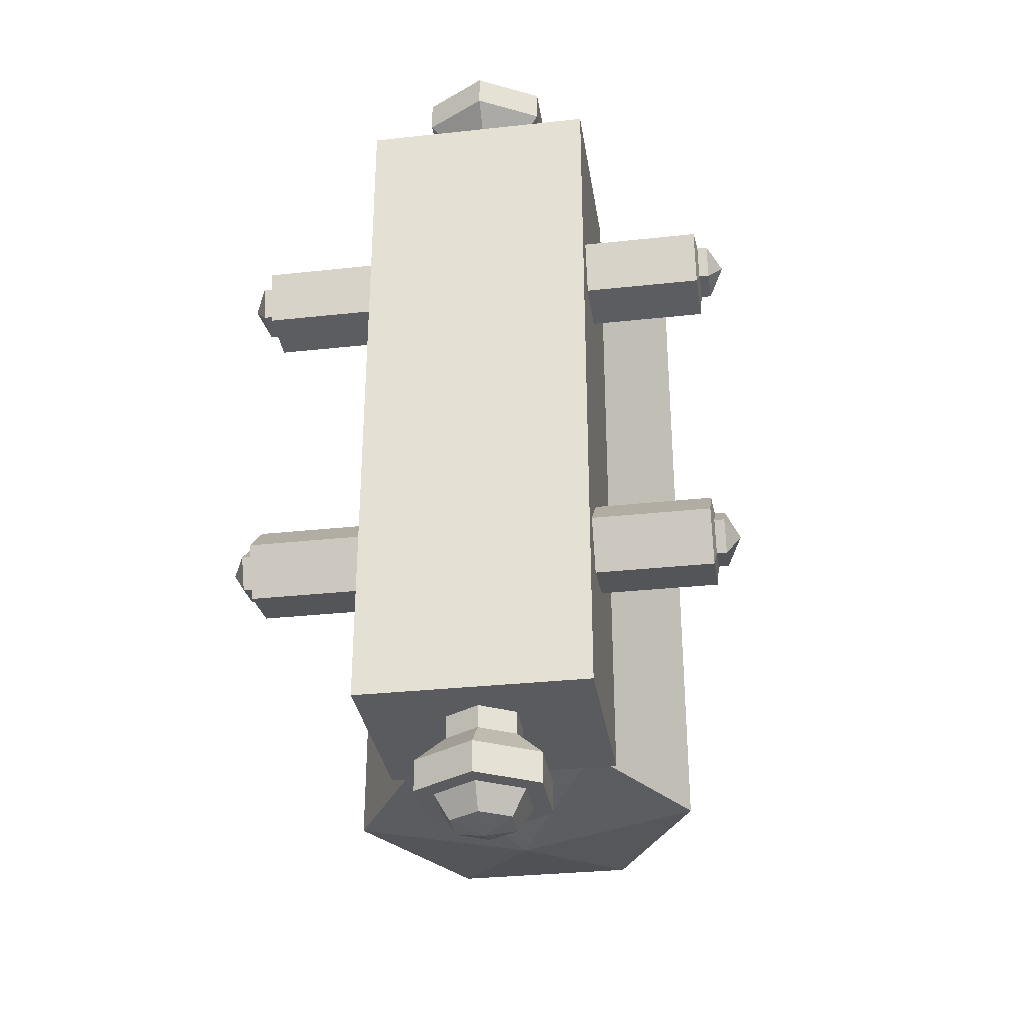
<metadata>
{"format":"obj","ext":"obj","renderer":"f3d","projection":"perspective","resolution":1024,"background":"white","views":[{"elev":-32.0,"azim":8.7,"up":"+Z"}]}
</metadata>
<code>
g SM_Prop_Toy_Train_03
v -0.02827 0.01484 0.08554
v 0.02827 0.01484 0.08554
v -0.02827 0.06262 0.08554
v 0.02827 0.06262 0.08554
v -0.02827 0.06262 -0.08554
v 0.02827 0.06262 -0.08554
v -0.02827 0.01484 -0.08554
v 0.02827 0.01484 -0.08554
v -0.05991 0.02746 -0.04766
v -0.05991 0.03552 -0.04663
v -0.05991 0.03702 -0.03865
v -0.05991 0.0299 -0.03475
v -0.05991 0.02399 -0.04032
v 0.05991 0.02746 -0.04766
v 0.05991 0.03552 -0.04663
v 0.05991 0.03702 -0.03865
v 0.05991 0.0299 -0.03475
v 0.05991 0.02399 -0.04032
v 0.06344 0.03078 -0.0416
v -0.06344 0.03078 -0.0416
v 0.05751 0.0299 -0.03475
v -0.05751 0.0299 -0.03475
v -0.05751 0.03702 -0.03865
v 0.05751 0.03702 -0.03865
v -0.05751 0.03552 -0.04663
v 0.05751 0.03552 -0.04663
v -0.05751 0.02746 -0.04766
v 0.05751 0.02746 -0.04766
v -0.05751 0.02399 -0.04032
v 0.05751 0.02399 -0.04032
v 0.05688 0.02933 -0.03048
v -0.05688 0.02933 -0.03048
v -0.05688 0.01966 -0.0396
v 0.05688 0.01966 -0.0396
v 0.05688 0.04099 -0.03686
v -0.05688 0.04099 -0.03686
v 0.05688 0.03853 -0.04993
v -0.05688 0.03853 -0.04993
v 0.05688 0.02534 -0.05162
v -0.05688 0.02534 -0.05162
v -0.05991 0.02634 0.03641
v -0.05991 0.03444 0.03585
v -0.05991 0.03748 0.04338
v -0.05991 0.03125 0.0486
v -0.05991 0.02437 0.04429
v 0.05991 0.02634 0.03641
v 0.05991 0.03444 0.03585
v 0.05991 0.03748 0.04338
v 0.05991 0.03125 0.0486
v 0.05991 0.02437 0.04429
v 0.06344 0.03078 0.04171
v -0.06344 0.03078 0.04171
v 0.05751 0.03125 0.0486
v -0.05751 0.03125 0.0486
v -0.05751 0.03748 0.04338
v 0.05751 0.03748 0.04338
v -0.05751 0.03444 0.03585
v 0.05751 0.03444 0.03585
v -0.05751 0.02634 0.03641
v 0.05751 0.02634 0.03641
v -0.05751 0.02437 0.04429
v 0.05751 0.02437 0.04429
v 0.05688 0.03153 0.05289
v -0.05688 0.03153 0.05289
v -0.05688 0.02026 0.04584
v 0.05688 0.02026 0.04584
v 0.05688 0.04172 0.04436
v -0.05688 0.04172 0.04436
v 0.05688 0.03675 0.03203
v -0.05688 0.03675 0.03203
v 0.05688 0.02349 0.03294
v -0.05688 0.02349 0.03294
v 0.008489 0.03895 -0.08546
v 0.008489 0.02915 -0.08546
v 1.461e-09 0.02425 -0.08546
v -0.008489 0.02915 -0.08546
v -0.008489 0.03895 -0.08546
v 6.384e-19 0.04385 -0.08546
v 0.008489 0.03895 -0.09121
v 0.008489 0.02915 -0.09121
v 1.461e-09 0.02425 -0.09121
v -0.008489 0.02915 -0.09121
v -0.008489 0.03895 -0.09121
v -6.384e-19 0.04385 -0.09121
v 0.01504 0.04273 -0.09807
v 0.01504 0.02537 -0.09807
v 2.227e-09 0.01668 -0.09807
v -0.01504 0.02537 -0.09807
v -0.01504 0.04273 -0.09807
v -3.607e-10 0.05141 -0.09807
v 0.01504 0.04273 -0.1058
v 0.01504 0.02537 -0.1058
v 2.227e-09 0.01668 -0.1058
v -0.01504 0.02537 -0.1058
v -0.01504 0.04273 -0.1058
v -3.607e-10 0.05141 -0.1058
v 0.01078 0.04027 -0.1058
v 0.01078 0.02782 -0.1058
v 1.861e-09 0.0216 -0.1058
v -0.01078 0.02782 -0.1058
v -0.01078 0.04027 -0.1058
v 6.065e-12 0.0465 -0.1058
v 0.00733 0.03828 -0.1117
v 0.00733 0.02982 -0.1117
v 7.364e-10 0.03405 -0.1142
v 1.565e-09 0.02558 -0.1117
v -0.00733 0.02982 -0.1117
v -0.00733 0.03828 -0.1117
v 3.034e-10 0.04251 -0.1117
v -0.008489 0.03895 0.08546
v -0.008489 0.02915 0.08546
v -1.461e-09 0.02425 0.08546
v 0.008489 0.02915 0.08546
v 0.008489 0.03895 0.08546
v 8.608e-17 0.04385 0.08546
v -0.008489 0.03895 0.09121
v -0.008489 0.02915 0.09121
v -1.461e-09 0.02425 0.09121
v 0.008489 0.02915 0.09121
v 0.008489 0.03895 0.09121
v 9.247e-17 0.04385 0.09121
v -0.01504 0.04273 0.09807
v -0.01504 0.02537 0.09807
v -2.227e-09 0.01668 0.09807
v 0.01504 0.02537 0.09807
v 0.01504 0.04273 0.09807
v 3.607e-10 0.05141 0.09807
v -0.01504 0.04273 0.1058
v -0.01504 0.02537 0.1058
v -2.227e-09 0.01668 0.1058
v 0.01504 0.02537 0.1058
v 0.01504 0.04273 0.1058
v 3.607e-10 0.05141 0.1058
v -0.01078 0.04027 0.1058
v -0.01078 0.02782 0.1058
v -1.861e-09 0.0216 0.1058
v 0.01078 0.02782 0.1058
v 0.01078 0.04027 0.1058
v -6.065e-12 0.0465 0.1058
v -0.00733 0.03828 0.1117
v -0.00733 0.02982 0.1117
v -7.364e-10 0.03405 0.1142
v -1.565e-09 0.02558 0.1117
v 0.00733 0.02982 0.1117
v 0.00733 0.03828 0.1117
v -3.034e-10 0.04251 0.1117
v 0.022 0.1386 -0.08222
v -0.022 0.1386 -0.08222
v -0.04399 0.1005 -0.08222
v -0.022 0.06241 -0.08222
v 0.022 0.06241 -0.08222
v 0.04399 0.1005 -0.08222
v 0.022 0.1386 0.08222
v -0.022 0.1386 0.08222
v -0.04399 0.1005 0.08222
v -0.022 0.06241 0.08222
v 0.022 0.06241 0.08222
v 0.04399 0.1005 0.08222
v 6.712e-08 0.1005 0.09062
v 6.712e-08 0.1005 -0.09062
v -0.02827 0.06262 0.08554
v 0.02827 0.06262 0.08554
v -0.02827 0.06262 -0.08554
v 0.02827 0.06262 -0.08554
v -0.02827 0.01484 -0.08554
v -0.02827 0.01484 0.08554
v 0.02827 0.01484 0.08554
v 0.02827 0.01484 -0.08554
v 0.02827 0.01484 0.08554
v 0.02827 0.06262 0.08554
v 0.02827 0.06262 -0.08554
v 0.02827 0.01484 -0.08554
v -0.02827 0.01484 -0.08554
v -0.02827 0.06262 -0.08554
v -0.02827 0.06262 0.08554
v -0.02827 0.01484 0.08554
v 0.05991 0.03552 -0.04663
v 0.06344 0.03078 -0.0416
v 0.05991 0.03702 -0.03865
v 0.06344 0.03078 -0.0416
v 0.05991 0.0299 -0.03475
v 0.06344 0.03078 -0.0416
v 0.05991 0.02399 -0.04032
v 0.06344 0.03078 -0.0416
v 0.05991 0.02746 -0.04766
v -0.05991 0.02399 -0.04032
v -0.06344 0.03078 -0.0416
v -0.05991 0.0299 -0.03475
v -0.06344 0.03078 -0.0416
v -0.05991 0.03702 -0.03865
v -0.06344 0.03078 -0.0416
v -0.05991 0.03552 -0.04663
v -0.06344 0.03078 -0.0416
v -0.05991 0.02746 -0.04766
v -0.05688 0.02933 -0.03048
v 0.05688 0.02933 -0.03048
v -0.05688 0.04099 -0.03686
v 0.05688 0.04099 -0.03686
v -0.05688 0.03853 -0.04993
v 0.05688 0.03853 -0.04993
v -0.05688 0.02534 -0.05162
v -0.05688 0.01966 -0.0396
v 0.05688 0.01966 -0.0396
v 0.05688 0.02534 -0.05162
v -0.05991 0.03552 -0.04663
v -0.05991 0.02746 -0.04766
v -0.05991 0.03702 -0.03865
v -0.05991 0.03552 -0.04663
v -0.05751 0.03552 -0.04663
v -0.05991 0.0299 -0.03475
v -0.05991 0.03702 -0.03865
v -0.05751 0.03702 -0.03865
v -0.05991 0.02399 -0.04032
v -0.05991 0.0299 -0.03475
v -0.05751 0.0299 -0.03475
v -0.05751 0.02746 -0.04766
v -0.05991 0.02746 -0.04766
v -0.05991 0.02399 -0.04032
v -0.05751 0.02399 -0.04032
v 0.05991 0.0299 -0.03475
v 0.05991 0.03702 -0.03865
v 0.05991 0.03702 -0.03865
v 0.05751 0.03702 -0.03865
v 0.05991 0.03552 -0.04663
v 0.05991 0.03552 -0.04663
v 0.05751 0.03552 -0.04663
v 0.05991 0.02746 -0.04766
v 0.05991 0.02746 -0.04766
v 0.05751 0.02746 -0.04766
v 0.05991 0.02399 -0.04032
v 0.05991 0.02399 -0.04032
v 0.05751 0.02399 -0.04032
v 0.05751 0.0299 -0.03475
v 0.05991 0.0299 -0.03475
v -0.05751 0.0299 -0.03475
v -0.05688 0.02933 -0.03048
v -0.05688 0.01966 -0.0396
v -0.05751 0.02399 -0.04032
v 0.05751 0.02399 -0.04032
v 0.05688 0.01966 -0.0396
v 0.05688 0.02933 -0.03048
v 0.05751 0.0299 -0.03475
v 0.05751 0.0299 -0.03475
v 0.05688 0.02933 -0.03048
v 0.05688 0.04099 -0.03686
v 0.05751 0.03702 -0.03865
v -0.05751 0.03702 -0.03865
v -0.05688 0.04099 -0.03686
v -0.05688 0.02933 -0.03048
v -0.05751 0.0299 -0.03475
v 0.05751 0.03702 -0.03865
v 0.05688 0.04099 -0.03686
v 0.05688 0.03853 -0.04993
v 0.05751 0.03552 -0.04663
v -0.05751 0.03552 -0.04663
v -0.05688 0.03853 -0.04993
v -0.05688 0.04099 -0.03686
v -0.05751 0.03702 -0.03865
v 0.05751 0.03552 -0.04663
v 0.05688 0.03853 -0.04993
v 0.05688 0.02534 -0.05162
v 0.05751 0.02746 -0.04766
v -0.05751 0.02746 -0.04766
v -0.05688 0.02534 -0.05162
v -0.05688 0.03853 -0.04993
v -0.05751 0.03552 -0.04663
v 0.05751 0.02746 -0.04766
v 0.05688 0.02534 -0.05162
v 0.05688 0.01966 -0.0396
v 0.05751 0.02399 -0.04032
v -0.05751 0.02399 -0.04032
v -0.05688 0.01966 -0.0396
v -0.05688 0.02534 -0.05162
v -0.05751 0.02746 -0.04766
v 0.05991 0.03444 0.03585
v 0.06344 0.03078 0.04171
v 0.05991 0.03748 0.04338
v 0.06344 0.03078 0.04171
v 0.05991 0.03125 0.0486
v 0.06344 0.03078 0.04171
v 0.05991 0.02437 0.04429
v 0.06344 0.03078 0.04171
v 0.05991 0.02634 0.03641
v -0.05991 0.02437 0.04429
v -0.06344 0.03078 0.04171
v -0.05991 0.03125 0.0486
v -0.06344 0.03078 0.04171
v -0.05991 0.03748 0.04338
v -0.06344 0.03078 0.04171
v -0.05991 0.03444 0.03585
v -0.06344 0.03078 0.04171
v -0.05991 0.02634 0.03641
v -0.05688 0.03153 0.05289
v 0.05688 0.03153 0.05289
v -0.05688 0.04172 0.04436
v 0.05688 0.04172 0.04436
v -0.05688 0.03675 0.03203
v 0.05688 0.03675 0.03203
v -0.05688 0.02349 0.03294
v -0.05688 0.02026 0.04584
v 0.05688 0.02026 0.04584
v 0.05688 0.02349 0.03294
v -0.05991 0.03444 0.03585
v -0.05991 0.02634 0.03641
v -0.05991 0.03748 0.04338
v -0.05991 0.03444 0.03585
v -0.05751 0.03444 0.03585
v -0.05991 0.03125 0.0486
v -0.05991 0.03748 0.04338
v -0.05751 0.03748 0.04338
v -0.05991 0.02437 0.04429
v -0.05991 0.03125 0.0486
v -0.05751 0.03125 0.0486
v -0.05751 0.02634 0.03641
v -0.05991 0.02634 0.03641
v -0.05991 0.02437 0.04429
v -0.05751 0.02437 0.04429
v 0.05991 0.03125 0.0486
v 0.05991 0.03748 0.04338
v 0.05991 0.03748 0.04338
v 0.05751 0.03748 0.04338
v 0.05991 0.03444 0.03585
v 0.05991 0.03444 0.03585
v 0.05751 0.03444 0.03585
v 0.05991 0.02634 0.03641
v 0.05991 0.02634 0.03641
v 0.05751 0.02634 0.03641
v 0.05991 0.02437 0.04429
v 0.05991 0.02437 0.04429
v 0.05751 0.02437 0.04429
v 0.05751 0.03125 0.0486
v 0.05991 0.03125 0.0486
v -0.05751 0.03125 0.0486
v -0.05688 0.03153 0.05289
v -0.05688 0.02026 0.04584
v -0.05751 0.02437 0.04429
v 0.05751 0.02437 0.04429
v 0.05688 0.02026 0.04584
v 0.05688 0.03153 0.05289
v 0.05751 0.03125 0.0486
v 0.05751 0.03125 0.0486
v 0.05688 0.03153 0.05289
v 0.05688 0.04172 0.04436
v 0.05751 0.03748 0.04338
v -0.05751 0.03748 0.04338
v -0.05688 0.04172 0.04436
v -0.05688 0.03153 0.05289
v -0.05751 0.03125 0.0486
v 0.05751 0.03748 0.04338
v 0.05688 0.04172 0.04436
v 0.05688 0.03675 0.03203
v 0.05751 0.03444 0.03585
v -0.05751 0.03444 0.03585
v -0.05688 0.03675 0.03203
v -0.05688 0.04172 0.04436
v -0.05751 0.03748 0.04338
v 0.05751 0.03444 0.03585
v 0.05688 0.03675 0.03203
v 0.05688 0.02349 0.03294
v 0.05751 0.02634 0.03641
v -0.05751 0.02634 0.03641
v -0.05688 0.02349 0.03294
v -0.05688 0.03675 0.03203
v -0.05751 0.03444 0.03585
v 0.05751 0.02634 0.03641
v 0.05688 0.02349 0.03294
v 0.05688 0.02026 0.04584
v 0.05751 0.02437 0.04429
v -0.05751 0.02437 0.04429
v -0.05688 0.02026 0.04584
v -0.05688 0.02349 0.03294
v -0.05751 0.02634 0.03641
v 0.008489 0.02915 -0.08546
v 0.008489 0.02915 -0.09121
v 1.461e-09 0.02425 -0.08546
v 1.461e-09 0.02425 -0.09121
v -0.008489 0.02915 -0.08546
v -0.008489 0.02915 -0.09121
v -0.008489 0.03895 -0.08546
v -0.008489 0.03895 -0.09121
v 6.384e-19 0.04385 -0.08546
v -6.384e-19 0.04385 -0.09121
v 0.008489 0.03895 -0.09121
v 0.008489 0.03895 -0.08546
v 0.008489 0.03895 -0.08546
v 0.008489 0.02915 -0.08546
v 1.461e-09 0.02425 -0.08546
v 6.384e-19 0.04385 -0.08546
v -0.008489 0.02915 -0.08546
v -0.008489 0.03895 -0.08546
v 0.008489 0.03895 -0.09121
v 0.008489 0.02915 -0.09121
v 0.008489 0.02915 -0.09121
v 0.01504 0.02537 -0.09807
v 1.461e-09 0.02425 -0.09121
v 1.461e-09 0.02425 -0.09121
v 2.227e-09 0.01668 -0.09807
v -0.008489 0.02915 -0.09121
v -0.008489 0.02915 -0.09121
v -0.01504 0.02537 -0.09807
v -0.008489 0.03895 -0.09121
v -0.008489 0.03895 -0.09121
v -0.01504 0.04273 -0.09807
v -6.384e-19 0.04385 -0.09121
v -6.384e-19 0.04385 -0.09121
v -3.607e-10 0.05141 -0.09807
v 0.01504 0.04273 -0.09807
v 0.008489 0.03895 -0.09121
v 0.00733 0.02982 -0.1117
v 7.364e-10 0.03405 -0.1142
v 1.565e-09 0.02558 -0.1117
v 7.364e-10 0.03405 -0.1142
v -0.00733 0.02982 -0.1117
v 7.364e-10 0.03405 -0.1142
v -0.00733 0.03828 -0.1117
v 7.364e-10 0.03405 -0.1142
v 3.034e-10 0.04251 -0.1117
v 7.364e-10 0.03405 -0.1142
v 0.00733 0.03828 -0.1117
v 0.01504 0.04273 -0.09807
v 0.01504 0.02537 -0.09807
v 0.01504 0.02537 -0.09807
v 0.01504 0.02537 -0.1058
v 2.227e-09 0.01668 -0.09807
v 2.227e-09 0.01668 -0.09807
v 2.227e-09 0.01668 -0.1058
v -0.01504 0.02537 -0.09807
v -0.01504 0.02537 -0.09807
v -0.01504 0.02537 -0.1058
v -0.01504 0.04273 -0.09807
v -0.01504 0.04273 -0.09807
v -0.01504 0.04273 -0.1058
v -3.607e-10 0.05141 -0.09807
v -3.607e-10 0.05141 -0.09807
v -3.607e-10 0.05141 -0.1058
v 0.01504 0.04273 -0.1058
v 0.01504 0.04273 -0.09807
v 0.01504 0.04273 -0.1058
v 0.01504 0.02537 -0.1058
v 2.227e-09 0.01668 -0.1058
v -0.01504 0.02537 -0.1058
v -0.01504 0.04273 -0.1058
v -3.607e-10 0.05141 -0.1058
v 0.01078 0.04027 -0.1058
v 0.00733 0.03828 -0.1117
v 0.00733 0.02982 -0.1117
v 0.01078 0.02782 -0.1058
v 0.01078 0.02782 -0.1058
v 0.00733 0.02982 -0.1117
v 1.565e-09 0.02558 -0.1117
v 1.861e-09 0.0216 -0.1058
v 1.861e-09 0.0216 -0.1058
v 1.565e-09 0.02558 -0.1117
v -0.00733 0.02982 -0.1117
v -0.01078 0.02782 -0.1058
v -0.01078 0.02782 -0.1058
v -0.00733 0.02982 -0.1117
v -0.00733 0.03828 -0.1117
v -0.01078 0.04027 -0.1058
v -0.01078 0.04027 -0.1058
v -0.00733 0.03828 -0.1117
v 3.034e-10 0.04251 -0.1117
v 6.065e-12 0.0465 -0.1058
v 6.065e-12 0.0465 -0.1058
v 3.034e-10 0.04251 -0.1117
v 0.00733 0.03828 -0.1117
v 0.01078 0.04027 -0.1058
v -0.008489 0.02915 0.08546
v -0.008489 0.02915 0.09121
v -1.461e-09 0.02425 0.08546
v -1.461e-09 0.02425 0.09121
v 0.008489 0.02915 0.08546
v 0.008489 0.02915 0.09121
v 0.008489 0.03895 0.08546
v 0.008489 0.03895 0.09121
v 8.608e-17 0.04385 0.08546
v 9.247e-17 0.04385 0.09121
v -0.008489 0.03895 0.09121
v -0.008489 0.03895 0.08546
v 0.008489 0.02915 0.08546
v 0.008489 0.03895 0.08546
v 8.608e-17 0.04385 0.08546
v -1.461e-09 0.02425 0.08546
v -0.008489 0.03895 0.08546
v -0.008489 0.02915 0.08546
v -0.008489 0.03895 0.09121
v -0.008489 0.02915 0.09121
v -0.008489 0.02915 0.09121
v -0.01504 0.02537 0.09807
v -1.461e-09 0.02425 0.09121
v -1.461e-09 0.02425 0.09121
v -2.227e-09 0.01668 0.09807
v 0.008489 0.02915 0.09121
v 0.008489 0.02915 0.09121
v 0.01504 0.02537 0.09807
v 0.008489 0.03895 0.09121
v 0.008489 0.03895 0.09121
v 0.01504 0.04273 0.09807
v 9.247e-17 0.04385 0.09121
v 9.247e-17 0.04385 0.09121
v 3.607e-10 0.05141 0.09807
v -0.01504 0.04273 0.09807
v -0.008489 0.03895 0.09121
v -0.00733 0.02982 0.1117
v -7.364e-10 0.03405 0.1142
v -1.565e-09 0.02558 0.1117
v -7.364e-10 0.03405 0.1142
v 0.00733 0.02982 0.1117
v -7.364e-10 0.03405 0.1142
v 0.00733 0.03828 0.1117
v -7.364e-10 0.03405 0.1142
v -3.034e-10 0.04251 0.1117
v -7.364e-10 0.03405 0.1142
v -0.00733 0.03828 0.1117
v -0.01504 0.04273 0.09807
v -0.01504 0.02537 0.09807
v -0.01504 0.02537 0.09807
v -0.01504 0.02537 0.1058
v -2.227e-09 0.01668 0.09807
v -2.227e-09 0.01668 0.09807
v -2.227e-09 0.01668 0.1058
v 0.01504 0.02537 0.09807
v 0.01504 0.02537 0.09807
v 0.01504 0.02537 0.1058
v 0.01504 0.04273 0.09807
v 0.01504 0.04273 0.09807
v 0.01504 0.04273 0.1058
v 3.607e-10 0.05141 0.09807
v 3.607e-10 0.05141 0.09807
v 3.607e-10 0.05141 0.1058
v -0.01504 0.04273 0.1058
v -0.01504 0.04273 0.09807
v -0.01504 0.04273 0.1058
v -0.01504 0.02537 0.1058
v -2.227e-09 0.01668 0.1058
v 0.01504 0.02537 0.1058
v 0.01504 0.04273 0.1058
v 3.607e-10 0.05141 0.1058
v -0.01078 0.04027 0.1058
v -0.00733 0.03828 0.1117
v -0.00733 0.02982 0.1117
v -0.01078 0.02782 0.1058
v -0.01078 0.02782 0.1058
v -0.00733 0.02982 0.1117
v -1.565e-09 0.02558 0.1117
v -1.861e-09 0.0216 0.1058
v -1.861e-09 0.0216 0.1058
v -1.565e-09 0.02558 0.1117
v 0.00733 0.02982 0.1117
v 0.01078 0.02782 0.1058
v 0.01078 0.02782 0.1058
v 0.00733 0.02982 0.1117
v 0.00733 0.03828 0.1117
v 0.01078 0.04027 0.1058
v 0.01078 0.04027 0.1058
v 0.00733 0.03828 0.1117
v -3.034e-10 0.04251 0.1117
v -6.065e-12 0.0465 0.1058
v -6.065e-12 0.0465 0.1058
v -3.034e-10 0.04251 0.1117
v -0.00733 0.03828 0.1117
v -0.01078 0.04027 0.1058
v -0.022 0.1386 -0.08222
v -0.022 0.1386 0.08222
v -0.04399 0.1005 -0.08222
v -0.04399 0.1005 0.08222
v -0.022 0.06241 -0.08222
v -0.022 0.06241 0.08222
v 0.022 0.06241 -0.08222
v 0.022 0.06241 0.08222
v 0.04399 0.1005 -0.08222
v 0.04399 0.1005 0.08222
v 0.022 0.1386 0.08222
v 0.022 0.1386 -0.08222
v 0.022 0.1386 0.08222
v -0.022 0.1386 0.08222
v -0.022 0.1386 0.08222
v 6.712e-08 0.1005 0.09062
v -0.04399 0.1005 0.08222
v -0.04399 0.1005 0.08222
v 6.712e-08 0.1005 0.09062
v -0.022 0.06241 0.08222
v -0.022 0.06241 0.08222
v 6.712e-08 0.1005 0.09062
v 0.022 0.06241 0.08222
v 0.022 0.06241 0.08222
v 6.712e-08 0.1005 0.09062
v 0.04399 0.1005 0.08222
v 0.04399 0.1005 0.08222
v 6.712e-08 0.1005 0.09062
v 0.022 0.1386 0.08222
v 0.022 0.1386 -0.08222
v 0.04399 0.1005 -0.08222
v 0.04399 0.1005 -0.08222
v 6.712e-08 0.1005 -0.09062
v 0.022 0.06241 -0.08222
v 0.022 0.06241 -0.08222
v 6.712e-08 0.1005 -0.09062
v -0.022 0.06241 -0.08222
v -0.022 0.06241 -0.08222
v 6.712e-08 0.1005 -0.09062
v -0.04399 0.1005 -0.08222
v -0.04399 0.1005 -0.08222
v 6.712e-08 0.1005 -0.09062
v -0.022 0.1386 -0.08222
v -0.022 0.1386 -0.08222
v 6.712e-08 0.1005 -0.09062
v 0.022 0.1386 -0.08222
g SM_Prop_Toy_Train_03_0
f 15 19 14
f 16 178 177
f 17 180 179
f 18 182 181
f 185 184 183
f 13 20 9
f 12 187 186
f 11 189 188
f 10 191 190
f 194 193 192
f 47 51 46
f 48 276 275
f 49 278 277
f 50 280 279
f 283 282 281
f 45 52 41
f 44 285 284
f 43 287 286
f 42 289 288
f 292 291 290
f 104 105 103
f 106 410 409
f 107 412 411
f 108 414 413
f 109 416 415
f 419 418 417
f 141 142 140
f 143 505 504
f 144 507 506
f 145 509 508
f 146 511 510
f 514 513 512
f 576 159 575
f 579 578 577
f 582 581 580
f 585 584 583
f 588 587 586
f 591 590 589
f 593 160 592
f 596 595 594
f 599 598 597
f 602 601 600
f 605 604 603
f 608 607 606
f 4 3 1
f 2 4 1
f 6 5 161
f 162 6 161
f 8 7 163
f 164 8 163
f 167 166 165
f 168 167 165
f 171 170 169
f 172 171 169
f 175 174 173
f 176 175 173
f 33 34 31
f 32 33 31
f 35 36 195
f 196 35 195
f 37 38 197
f 198 37 197
f 39 40 199
f 200 39 199
f 203 202 201
f 204 203 201
f 206 205 25
f 27 206 25
f 208 207 23
f 209 208 23
f 211 210 22
f 212 211 22
f 214 213 29
f 215 214 29
f 218 217 216
f 219 218 216
f 24 21 220
f 221 24 220
f 26 223 222
f 224 26 222
f 28 226 225
f 227 28 225
f 30 229 228
f 230 30 228
f 233 232 231
f 234 233 231
f 237 236 235
f 238 237 235
f 241 240 239
f 242 241 239
f 245 244 243
f 246 245 243
f 249 248 247
f 250 249 247
f 253 252 251
f 254 253 251
f 257 256 255
f 258 257 255
f 261 260 259
f 262 261 259
f 265 264 263
f 266 265 263
f 269 268 267
f 270 269 267
f 273 272 271
f 274 273 271
f 65 66 63
f 64 65 63
f 67 68 293
f 294 67 293
f 69 70 295
f 296 69 295
f 71 72 297
f 298 71 297
f 301 300 299
f 302 301 299
f 304 303 57
f 59 304 57
f 306 305 55
f 307 306 55
f 309 308 54
f 310 309 54
f 312 311 61
f 313 312 61
f 316 315 314
f 317 316 314
f 56 53 318
f 319 56 318
f 58 321 320
f 322 58 320
f 60 324 323
f 325 60 323
f 62 327 326
f 328 62 326
f 331 330 329
f 332 331 329
f 335 334 333
f 336 335 333
f 339 338 337
f 340 339 337
f 343 342 341
f 344 343 341
f 347 346 345
f 348 347 345
f 351 350 349
f 352 351 349
f 355 354 353
f 356 355 353
f 359 358 357
f 360 359 357
f 363 362 361
f 364 363 361
f 367 366 365
f 368 367 365
f 371 370 369
f 372 371 369
f 80 79 73
f 74 80 73
f 81 374 373
f 75 81 373
f 82 376 375
f 76 82 375
f 83 378 377
f 77 83 377
f 84 380 379
f 78 84 379
f 383 382 381
f 384 383 381
f 387 386 385
f 385 388 387
f 388 389 387
f 388 390 389
f 86 85 391
f 392 86 391
f 87 394 393
f 395 87 393
f 88 397 396
f 398 88 396
f 89 400 399
f 401 89 399
f 90 403 402
f 404 90 402
f 407 406 405
f 408 407 405
f 92 91 420
f 421 92 420
f 93 423 422
f 424 93 422
f 94 426 425
f 427 94 425
f 95 429 428
f 430 95 428
f 96 432 431
f 433 96 431
f 436 435 434
f 437 436 434
f 446 445 444
f 447 446 444
f 450 449 448
f 451 450 448
f 454 453 452
f 455 454 452
f 458 457 456
f 459 458 456
f 462 461 460
f 463 462 460
f 466 465 464
f 467 466 464
f 117 116 110
f 111 117 110
f 118 469 468
f 112 118 468
f 119 471 470
f 113 119 470
f 120 473 472
f 114 120 472
f 121 475 474
f 115 121 474
f 478 477 476
f 479 478 476
f 482 481 480
f 480 483 482
f 483 484 482
f 483 485 484
f 123 122 486
f 487 123 486
f 124 489 488
f 490 124 488
f 125 492 491
f 493 125 491
f 126 495 494
f 496 126 494
f 127 498 497
f 499 127 497
f 502 501 500
f 503 502 500
f 129 128 515
f 516 129 515
f 130 518 517
f 519 130 517
f 131 521 520
f 522 131 520
f 132 524 523
f 525 132 523
f 133 527 526
f 528 133 526
f 531 530 529
f 532 531 529
f 541 540 539
f 542 541 539
f 545 544 543
f 546 545 543
f 549 548 547
f 550 549 547
f 553 552 551
f 554 553 551
f 557 556 555
f 558 557 555
f 561 560 559
f 562 561 559
f 154 153 147
f 148 154 147
f 155 564 563
f 149 155 563
f 156 566 565
f 150 156 565
f 157 568 567
f 151 157 567
f 158 570 569
f 152 158 569
f 573 572 571
f 574 573 571
f 98 97 438
f 439 98 438
f 438 97 443
f 99 98 439
f 97 102 443
f 440 99 439
f 443 102 442
f 100 99 440
f 102 101 442
f 441 100 440
f 442 101 441
f 101 100 441
f 135 134 533
f 534 135 533
f 533 134 538
f 136 135 534
f 134 139 538
f 535 136 534
f 538 139 537
f 137 136 535
f 139 138 537
f 536 137 535
f 537 138 536
f 138 137 536

</code>
